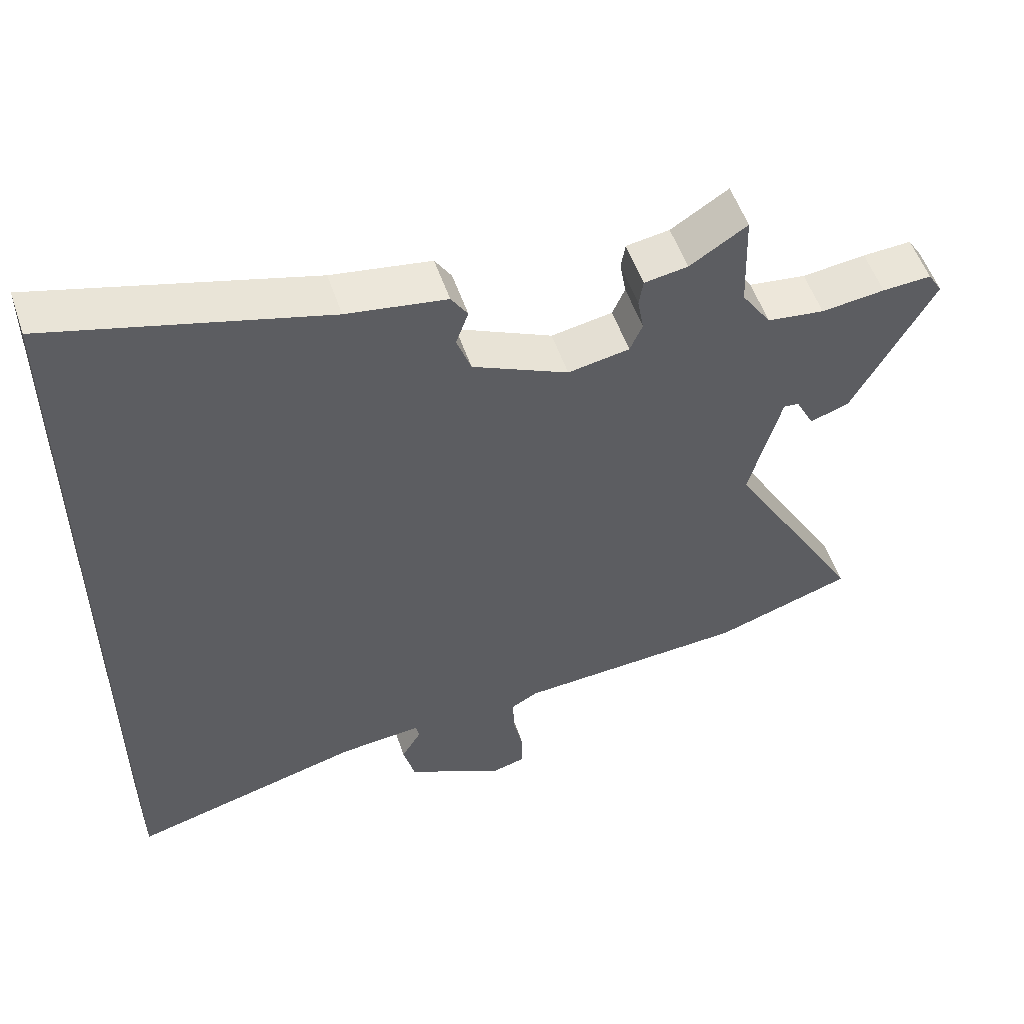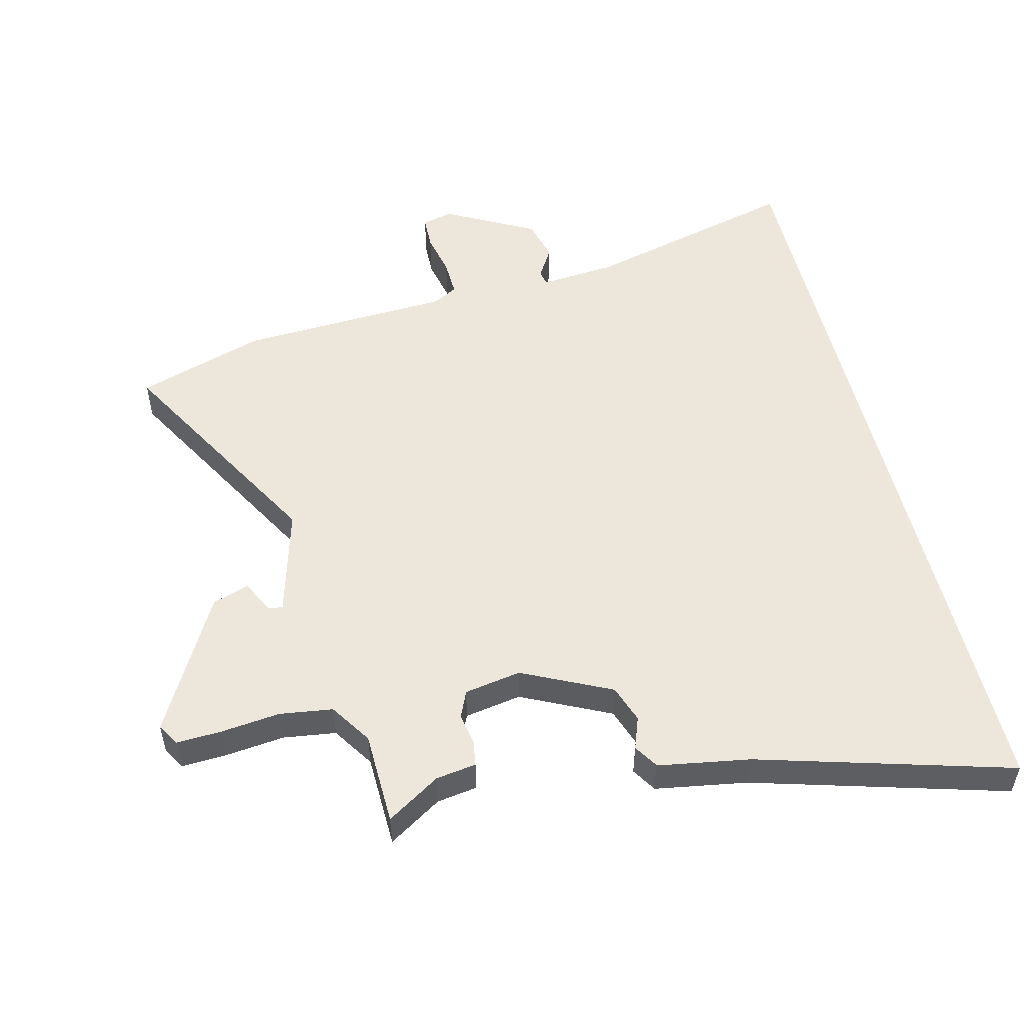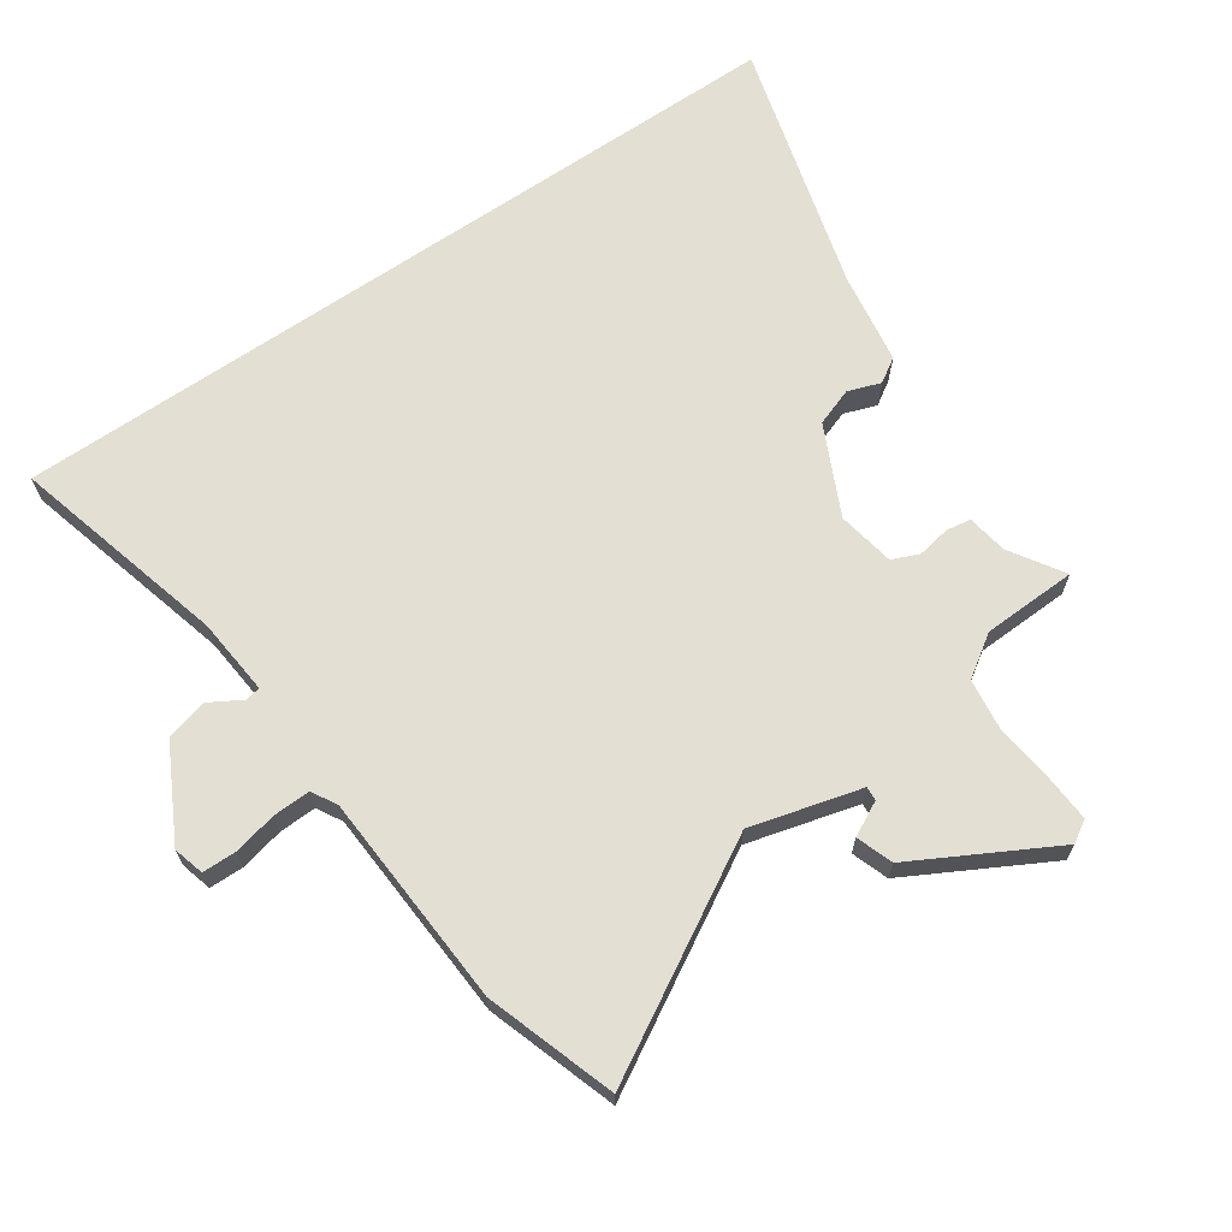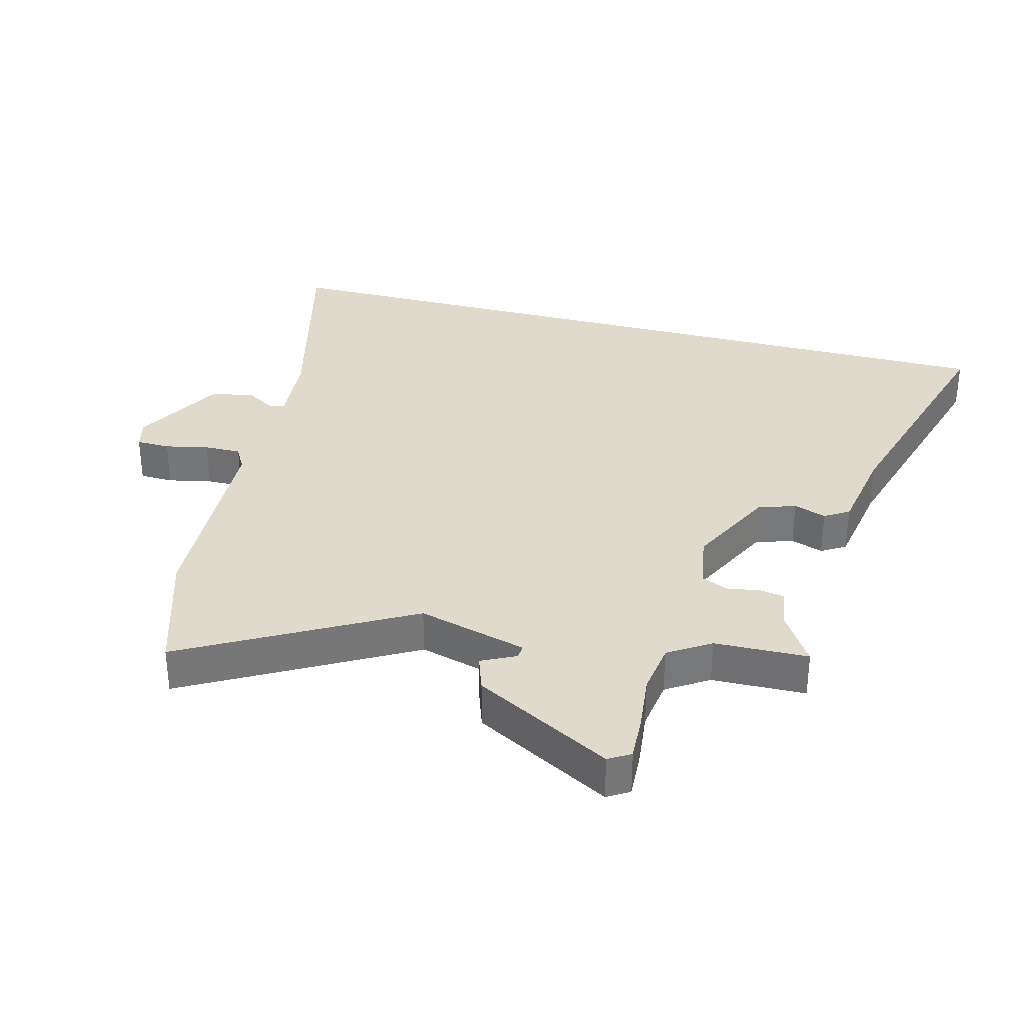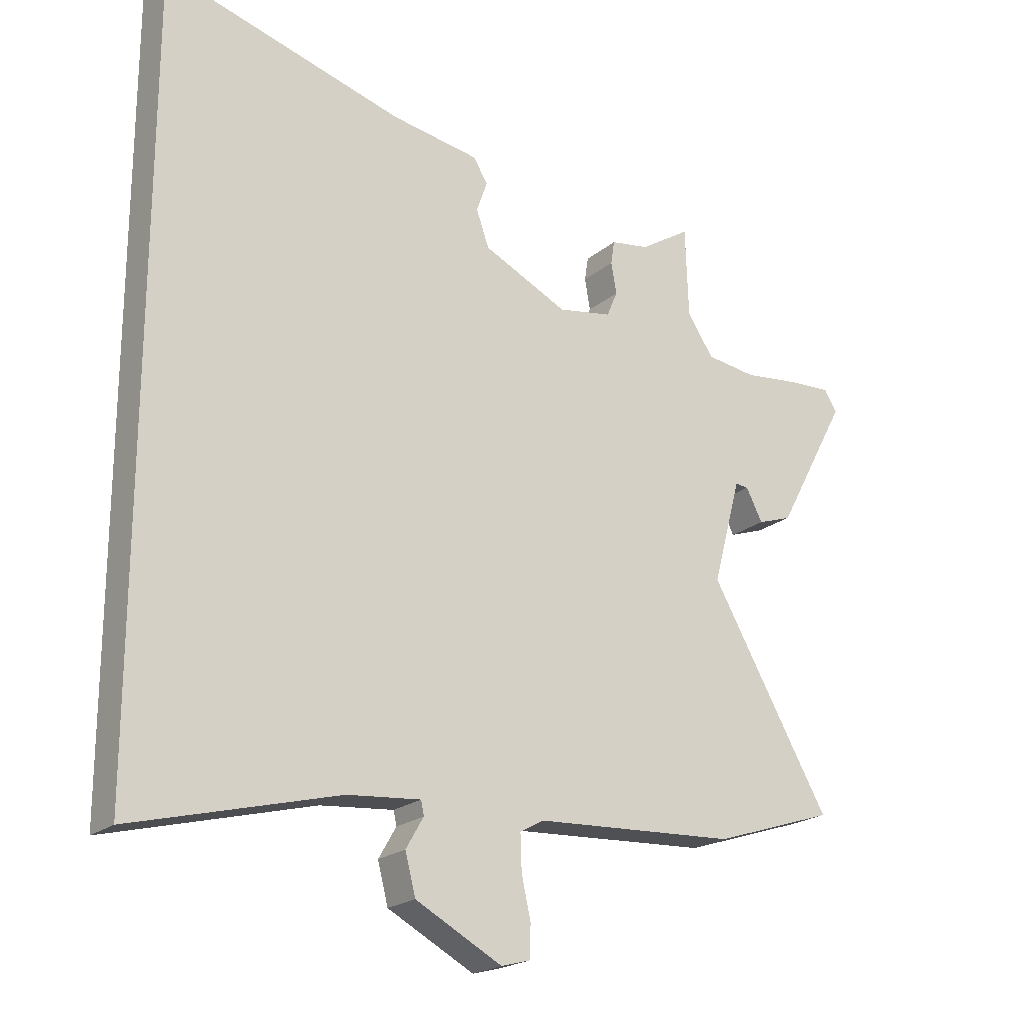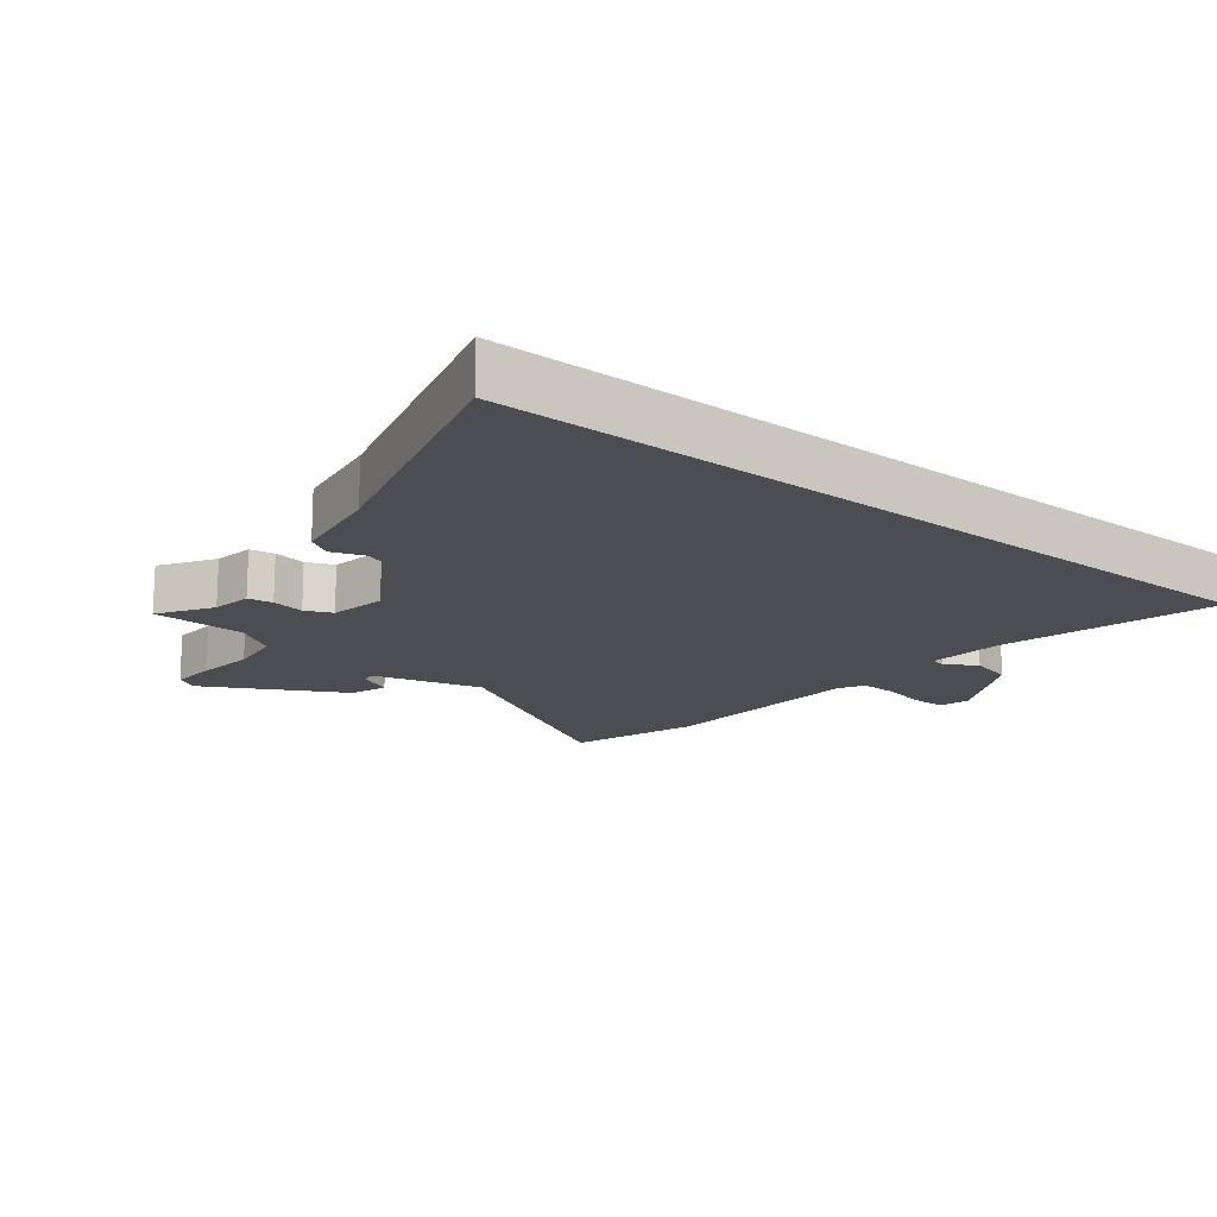
<metadata>
{"format":"obj","ext":"obj","renderer":"f3d","projection":"perspective","resolution":1024,"background":"white","views":[{"elev":53.9,"azim":161.4,"up":"+Z"},{"elev":52.3,"azim":-13.4,"up":"+Y"},{"elev":66.9,"azim":-124.5,"up":"+Y"},{"elev":33.0,"azim":-74.8,"up":"+Y"},{"elev":-21.2,"azim":145.0,"up":"+Z"},{"elev":-16.3,"azim":51.5,"up":"+Y"}]}
</metadata>
<code>
v 0.5 0.07 -0.62
v 0.162 0.07 -0.531
v 0.042 0.07 -0.52
v 0.037 0.07 -0.543
v 0.066 0.07 -0.593
v 0.049 0.07 -0.659
v -0.093 0.07 -0.734
v -0.141 0.07 -0.721
v -0.142 0.07 -0.668
v -0.127 0.07 -0.6
v -0.125 0.07 -0.542
v -0.164 0.07 -0.52
v -0.498 0.07 -0.501
v -0.699 0.07 -0.435
v -0.501 0.07 -0.089
v -0.547 0.07 0.083
v -0.569 0.07 0.081
v -0.596 0.07 0.028
v -0.653 0.07 0.048
v -0.77 0.07 0.264
v -0.749 0.07 0.298
v -0.678 0.07 0.294
v -0.586 0.07 0.283
v -0.503 0.07 0.294
v -0.46 0.07 0.359
v -0.455 0.07 0.506
v -0.372 0.07 0.453
v -0.309 0.07 0.443
v -0.303 0.07 0.404
v -0.312 0.07 0.353
v -0.294 0.07 0.311
v -0.205 0.07 0.295
v -0.066 0.07 0.361
v -0.045 0.07 0.42
v -0.063 0.07 0.471
v -0.039 0.07 0.509
v 0.105 0.07 0.532
v 0.5 0.07 0.642
v 0.5 0 -0.62
v 0.162 0 -0.531
v 0.042 0 -0.52
v 0.037 0 -0.543
v 0.066 0 -0.593
v 0.049 0 -0.659
v -0.093 0 -0.734
v -0.141 0 -0.721
v -0.142 0 -0.668
v -0.127 0 -0.6
v -0.125 0 -0.542
v -0.164 0 -0.52
v -0.498 0 -0.501
v -0.699 0 -0.435
v -0.501 0 -0.089
v -0.547 0 0.083
v -0.569 0 0.081
v -0.596 0 0.028
v -0.653 0 0.048
v -0.77 0 0.264
v -0.749 0 0.298
v -0.678 0 0.294
v -0.586 0 0.283
v -0.503 0 0.294
v -0.46 0 0.359
v -0.455 0 0.506
v -0.372 0 0.453
v -0.309 0 0.443
v -0.303 0 0.404
v -0.312 0 0.353
v -0.294 0 0.311
v -0.205 0 0.295
v -0.066 0 0.361
v -0.045 0 0.42
v -0.063 0 0.471
v -0.039 0 0.509
v 0.105 0 0.532
v 0.5 0 0.642
f 37 38 1 2
f 34 35 36 37
f 37 2 3
f 34 37 3
f 33 34 3
f 32 33 3 4
f 31 32 4
f 30 31 4
f 27 28 29 30
f 27 30 4
f 26 27 4
f 25 26 4
f 24 25 4
f 4 5 6
f 24 4 6
f 23 24 6
f 21 22 23
f 20 21 23
f 19 20 23
f 18 19 23
f 17 18 23
f 16 17 23
f 15 16 23 6
f 12 13 14 15
f 11 12 15
f 11 15 6
f 10 11 6 7
f 7 8 9 10
f 40 39 76 75
f 75 74 73 72
f 41 40 75
f 41 75 72
f 41 72 71
f 42 41 71 70
f 42 70 69
f 42 69 68
f 68 67 66 65
f 42 68 65
f 42 65 64
f 42 64 63
f 42 63 62
f 44 43 42
f 44 42 62
f 44 62 61
f 61 60 59
f 61 59 58
f 61 58 57
f 61 57 56
f 61 56 55
f 61 55 54
f 44 61 54 53
f 53 52 51 50
f 53 50 49
f 44 53 49
f 45 44 49 48
f 48 47 46 45
f 1 39 40 2
f 2 40 41 3
f 3 41 42 4
f 4 42 43 5
f 5 43 44 6
f 6 44 45 7
f 7 45 46 8
f 8 46 47 9
f 9 47 48 10
f 10 48 49 11
f 11 49 50 12
f 12 50 51 13
f 13 51 52 14
f 14 52 53 15
f 15 53 54 16
f 16 54 55 17
f 17 55 56 18
f 18 56 57 19
f 19 57 58 20
f 20 58 59 21
f 21 59 60 22
f 22 60 61 23
f 23 61 62 24
f 24 62 63 25
f 25 63 64 26
f 26 64 65 27
f 27 65 66 28
f 28 66 67 29
f 29 67 68 30
f 30 68 69 31
f 31 69 70 32
f 32 70 71 33
f 33 71 72 34
f 34 72 73 35
f 35 73 74 36
f 36 74 75 37
f 37 75 76 38
f 38 76 39 1

</code>
